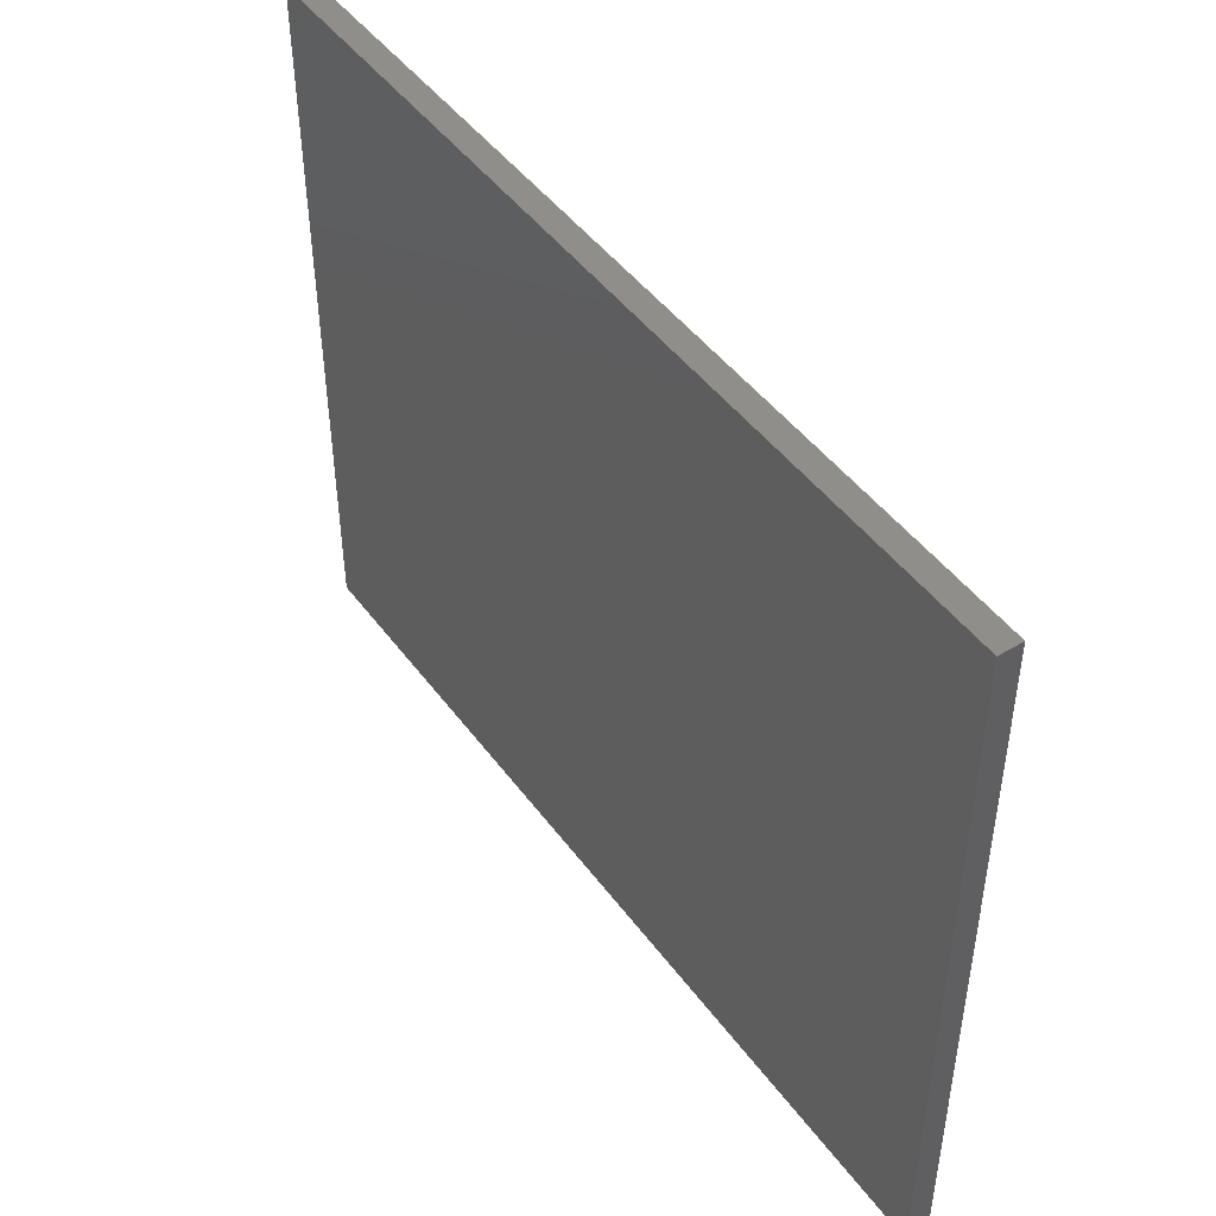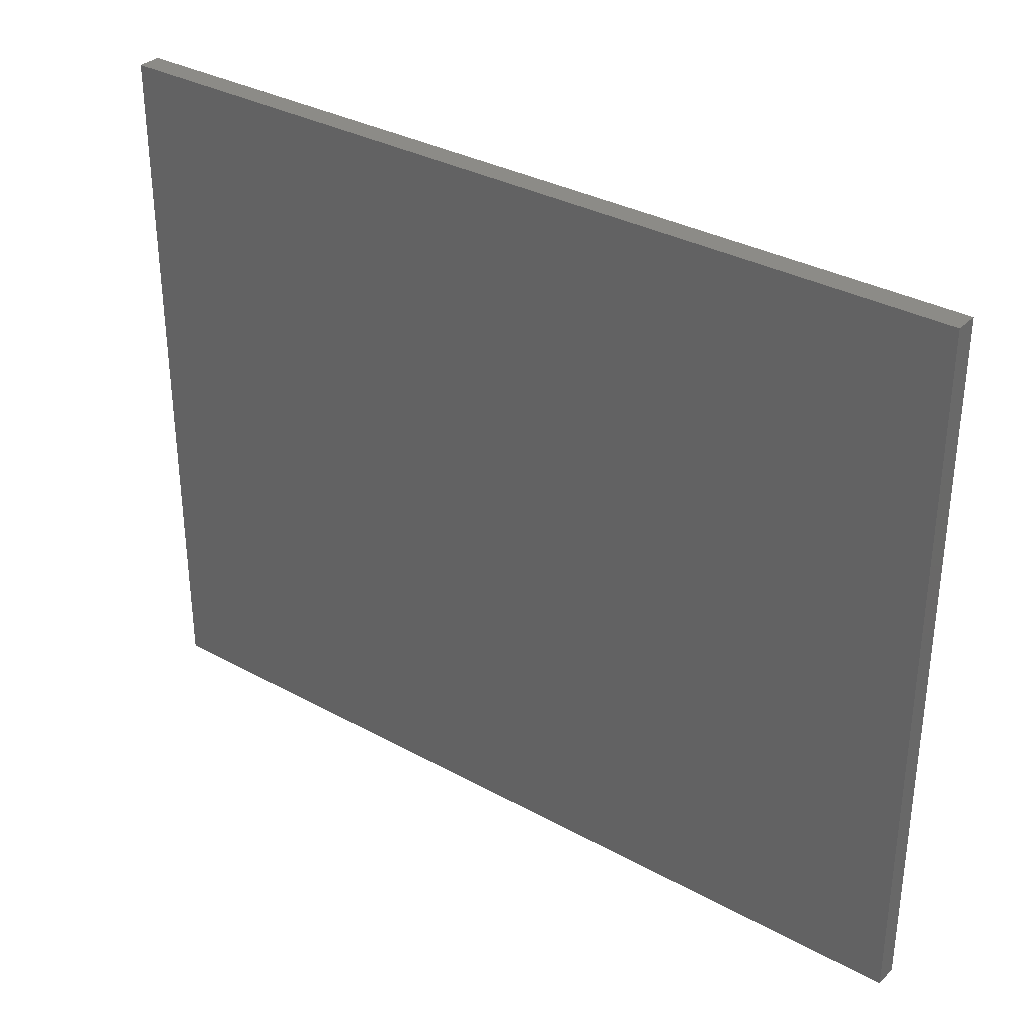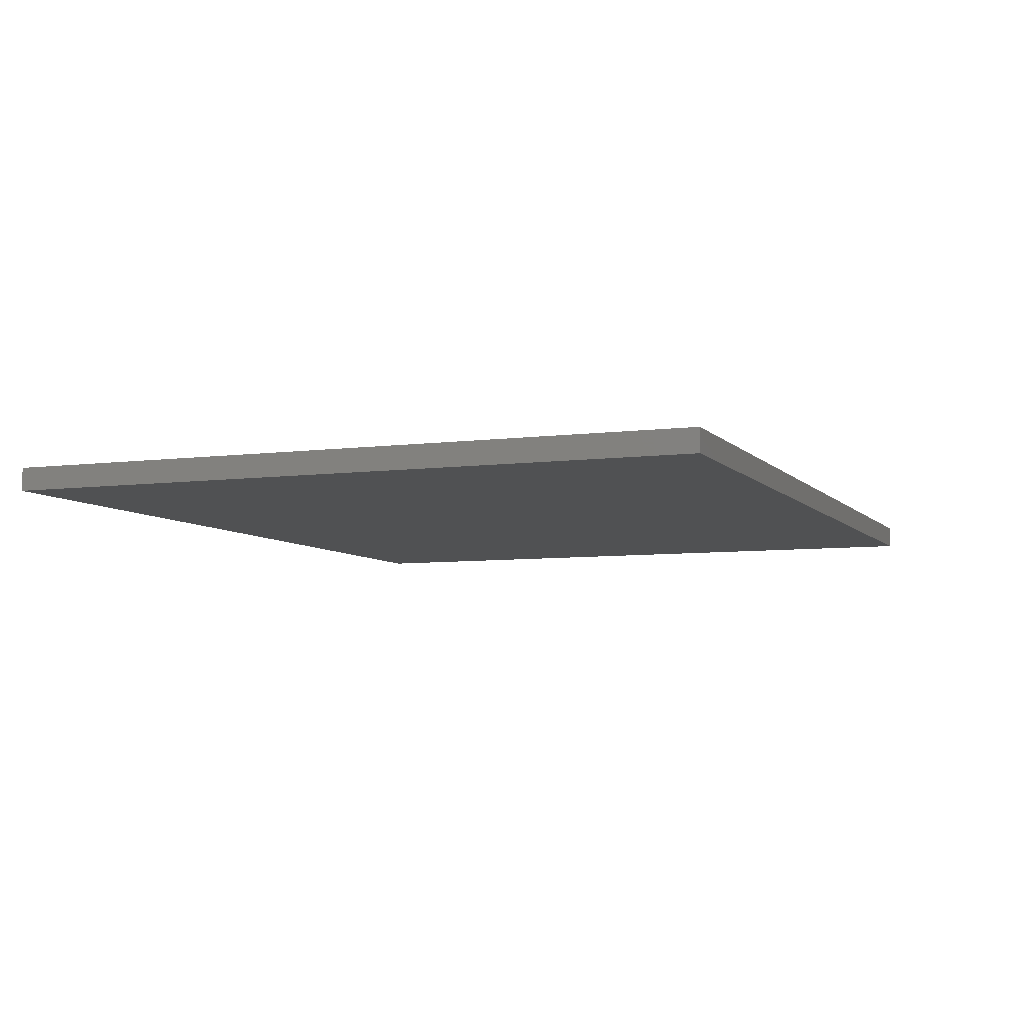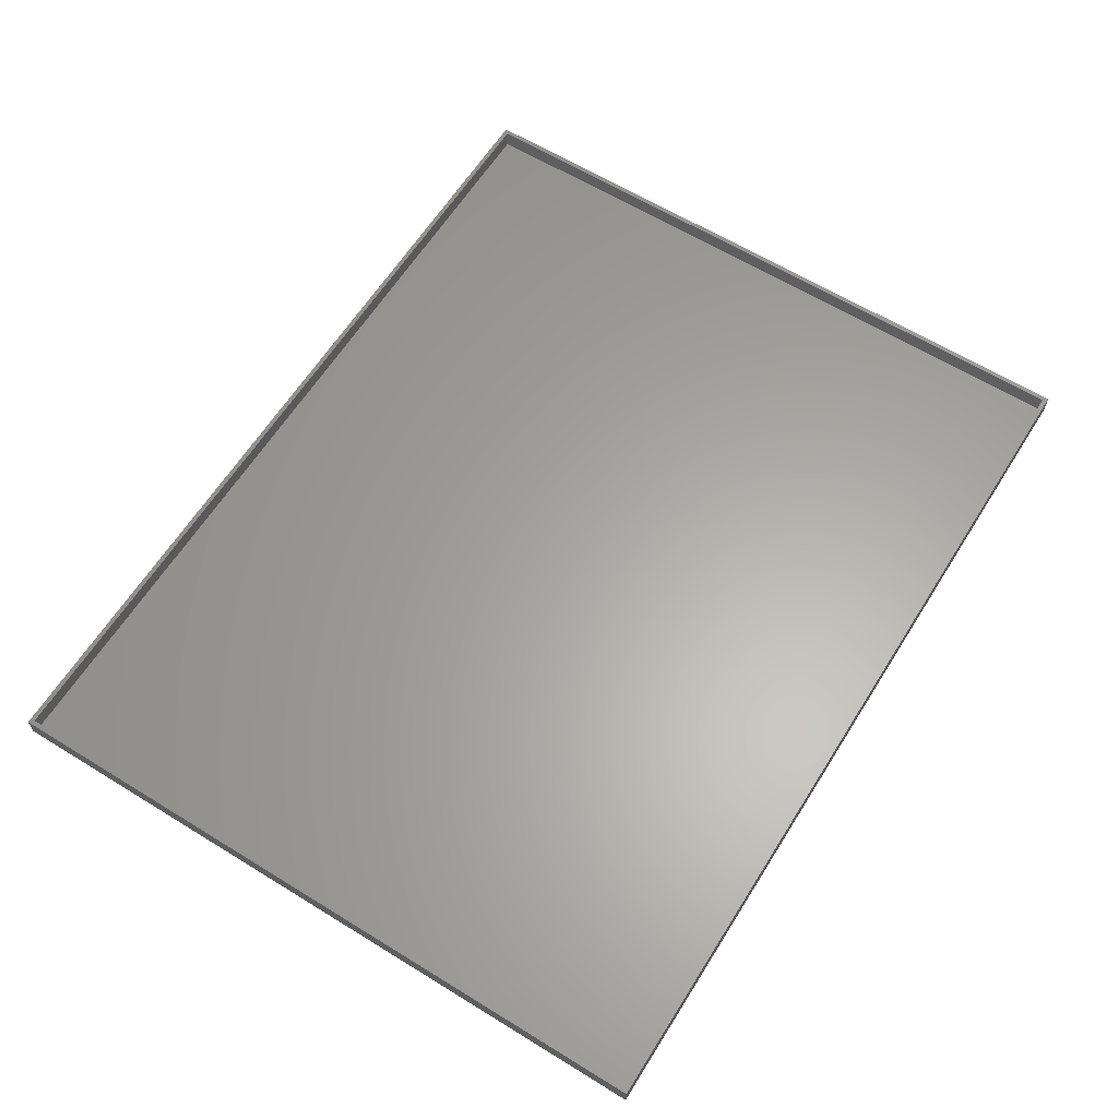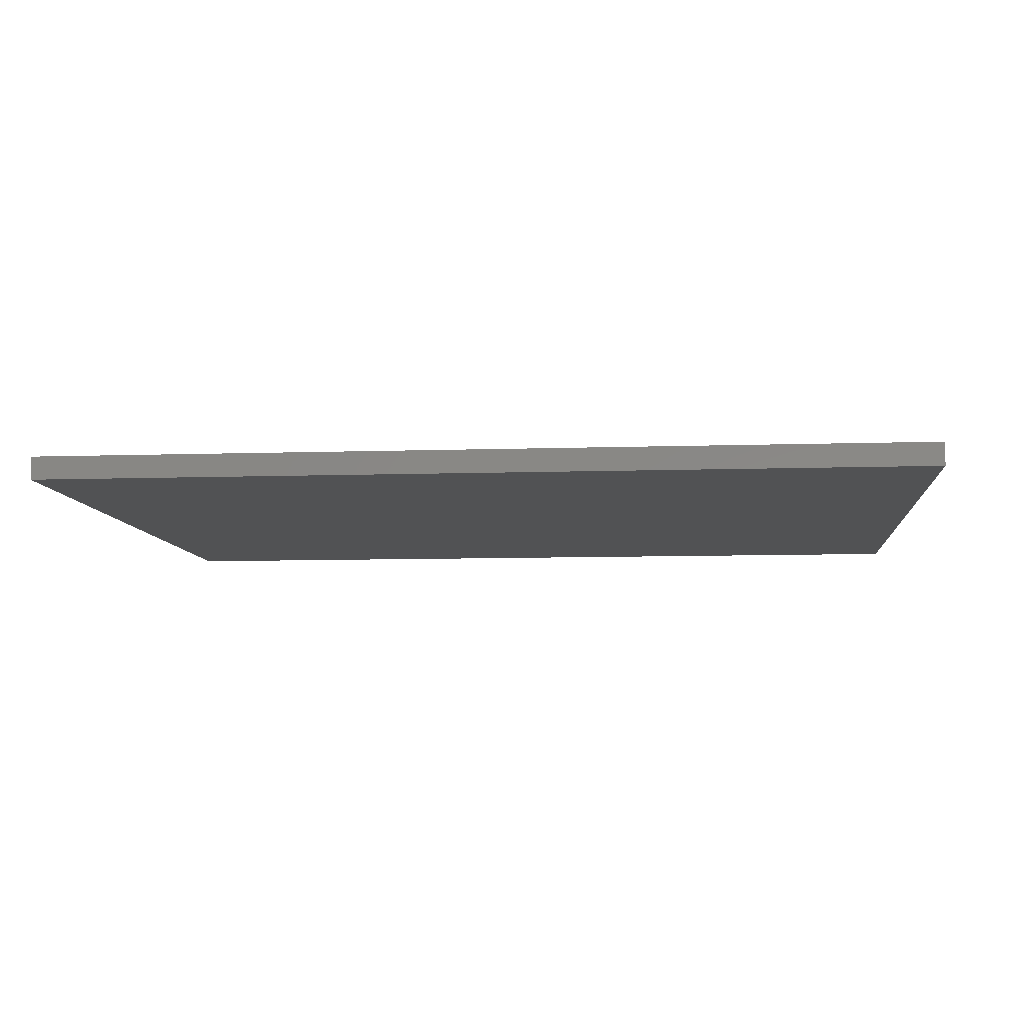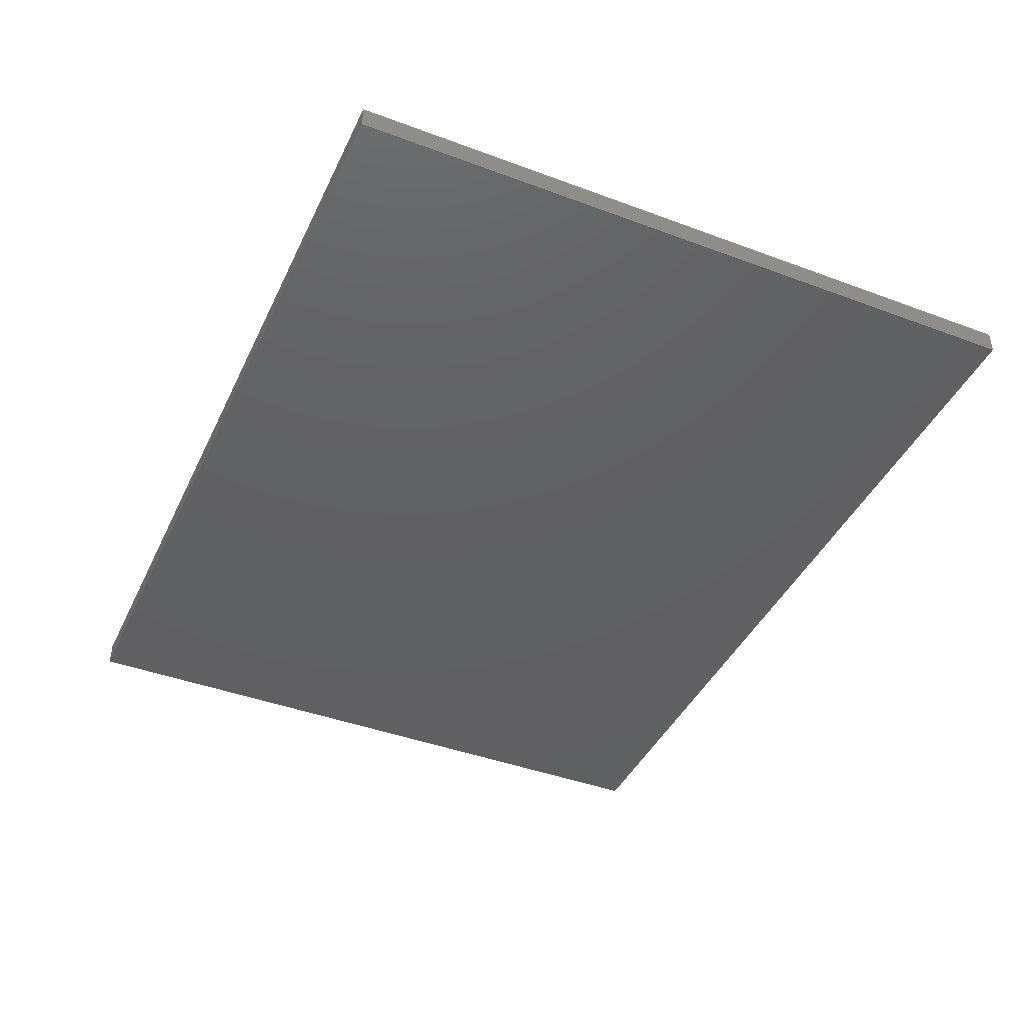
<metadata>
{"format":"stl","ext":"stl","renderer":"f3d","projection":"perspective","resolution":1024,"background":"white","views":[{"elev":46.6,"azim":-124.4,"up":"+Y"},{"elev":33.1,"azim":-142.9,"up":"+Y"},{"elev":-6.6,"azim":111.6,"up":"+Z"},{"elev":62.3,"azim":122.0,"up":"+Z"},{"elev":-8.1,"azim":-174.6,"up":"+Z"},{"elev":-42.4,"azim":66.0,"up":"+Z"}]}
</metadata>
<code>
# stl→obj: 16 verts, 28 faces
v -0.75 0.5905 0.03906
v -0.7422 -0.5859 0.03906
v -0.7422 0.5826 0.03906
v -0.75 -0.5938 0.03906
v 0.75 0.5905 0.03906
v 0.7422 0.5826 0.03906
v 0.7422 -0.5859 0.03906
v 0.75 -0.5938 0.03906
v -0.7422 -0.5859 0.007812
v 0.7422 -0.5859 0.007812
v 0.7422 0.5826 0.007812
v -0.7422 0.5826 0.007812
v -0.75 -0.5938 0
v -0.75 0.5905 0
v 0.75 -0.5938 0
v 0.75 0.5905 0
f 1 2 3
f 1 4 2
f 5 1 3
f 5 3 6
f 5 6 7
f 8 5 7
f 8 7 2
f 8 2 4
f 2 7 9
f 9 7 10
f 7 6 10
f 10 6 11
f 6 3 11
f 11 3 12
f 3 2 12
f 12 2 9
f 12 9 11
f 11 9 10
f 13 14 15
f 15 14 16
f 1 14 4
f 4 14 13
f 5 16 1
f 1 16 14
f 8 15 5
f 5 15 16
f 4 13 8
f 8 13 15

</code>
